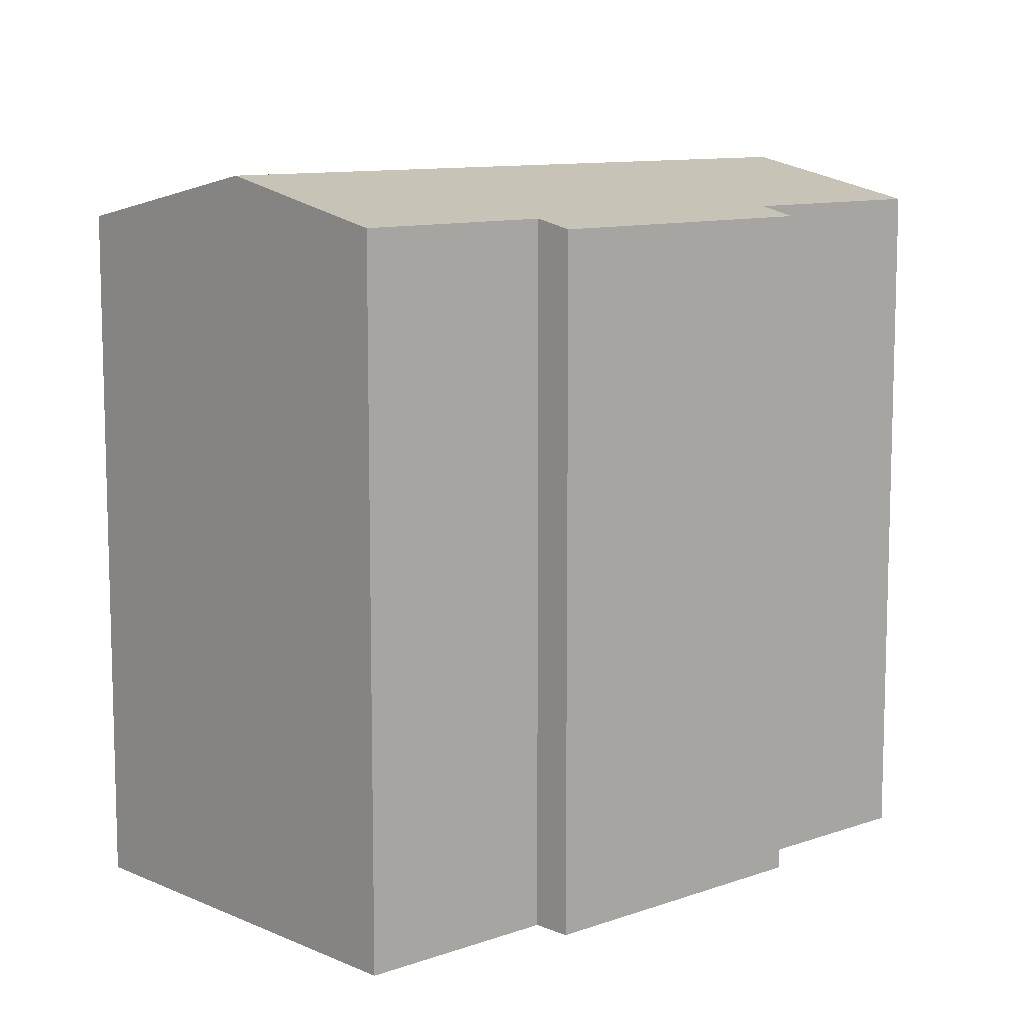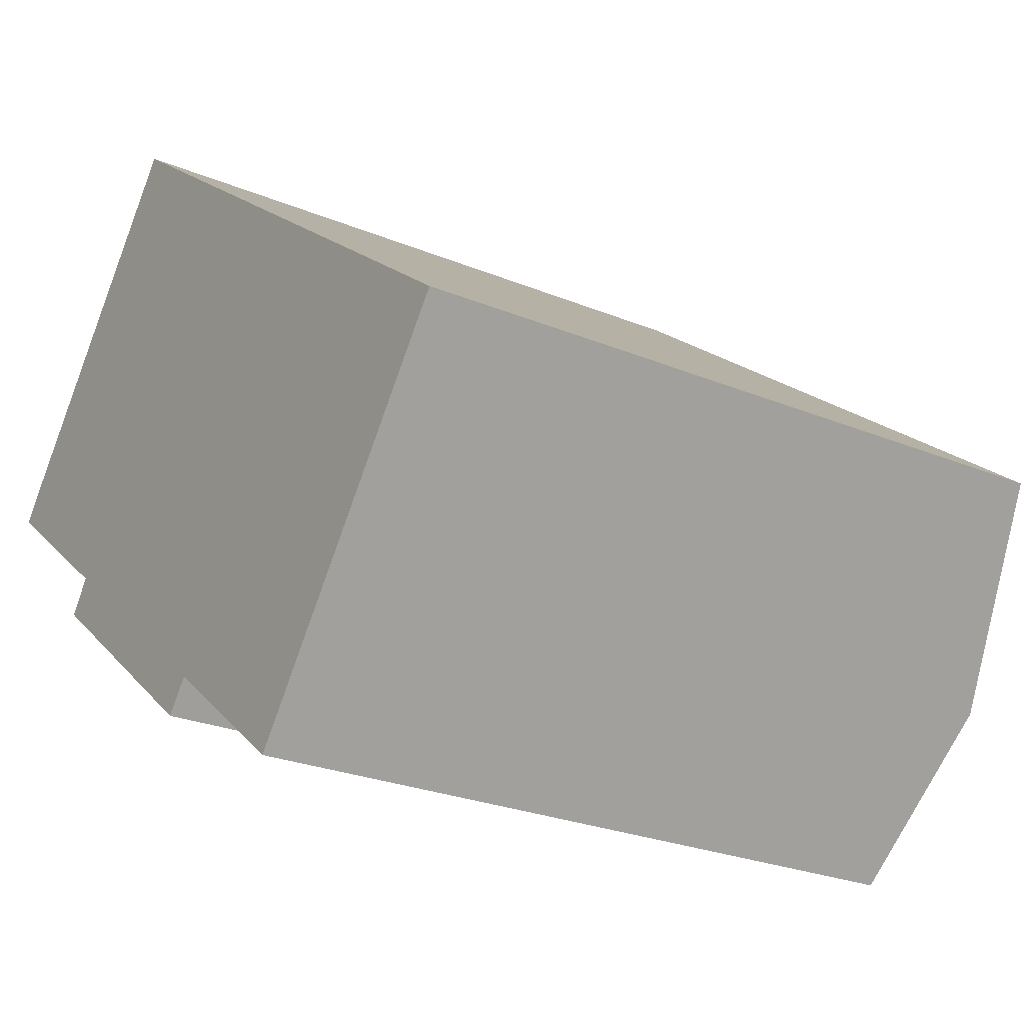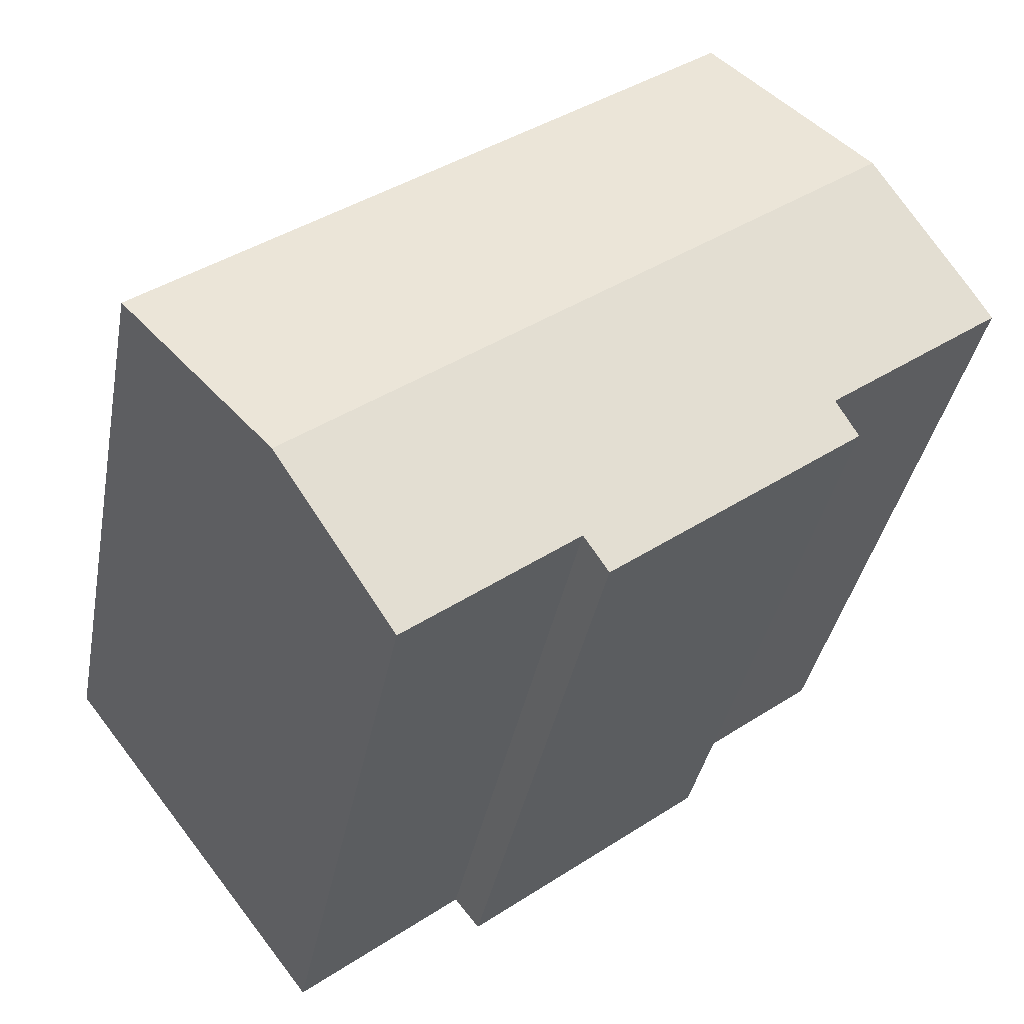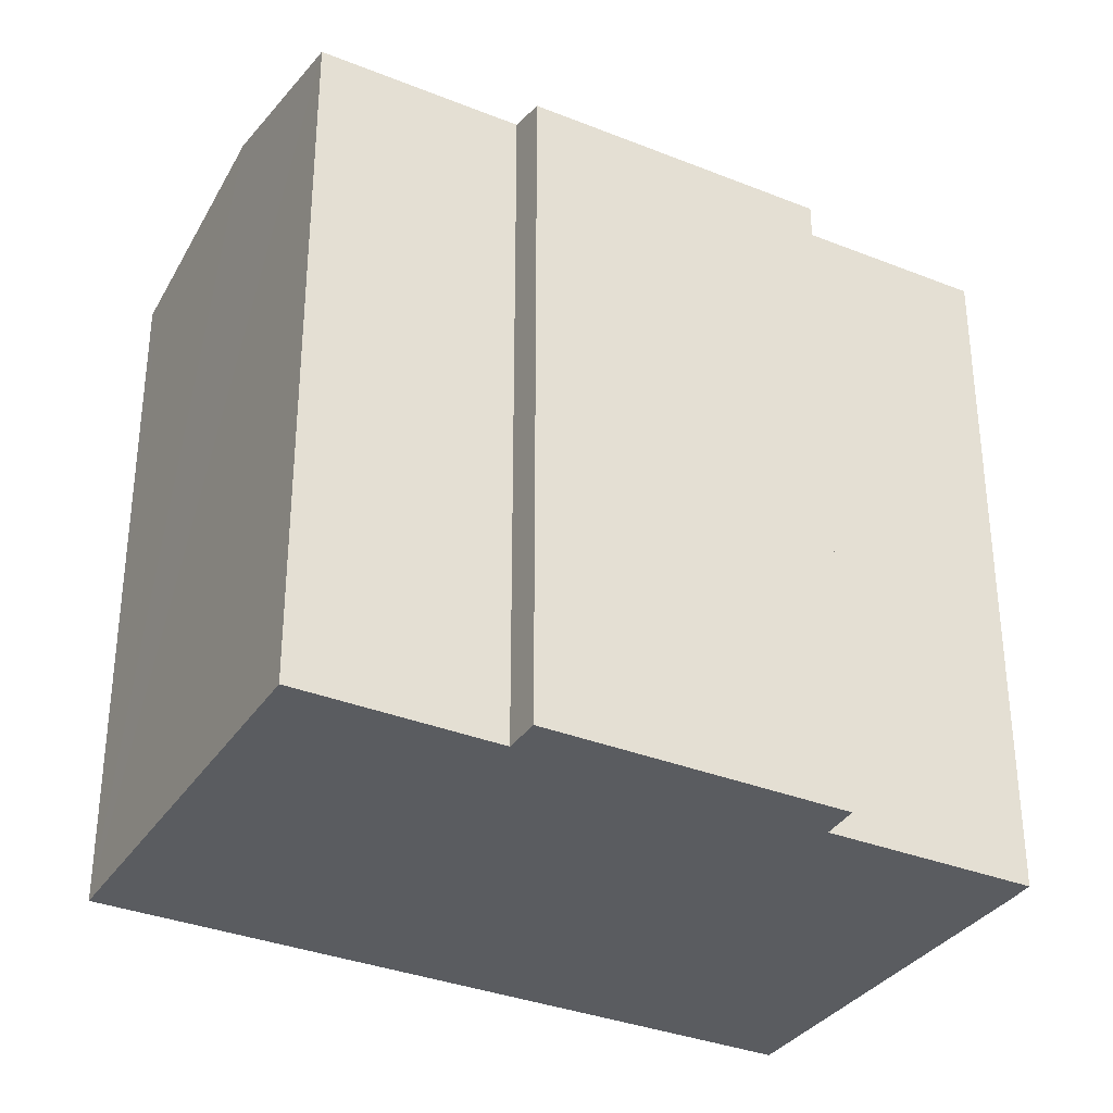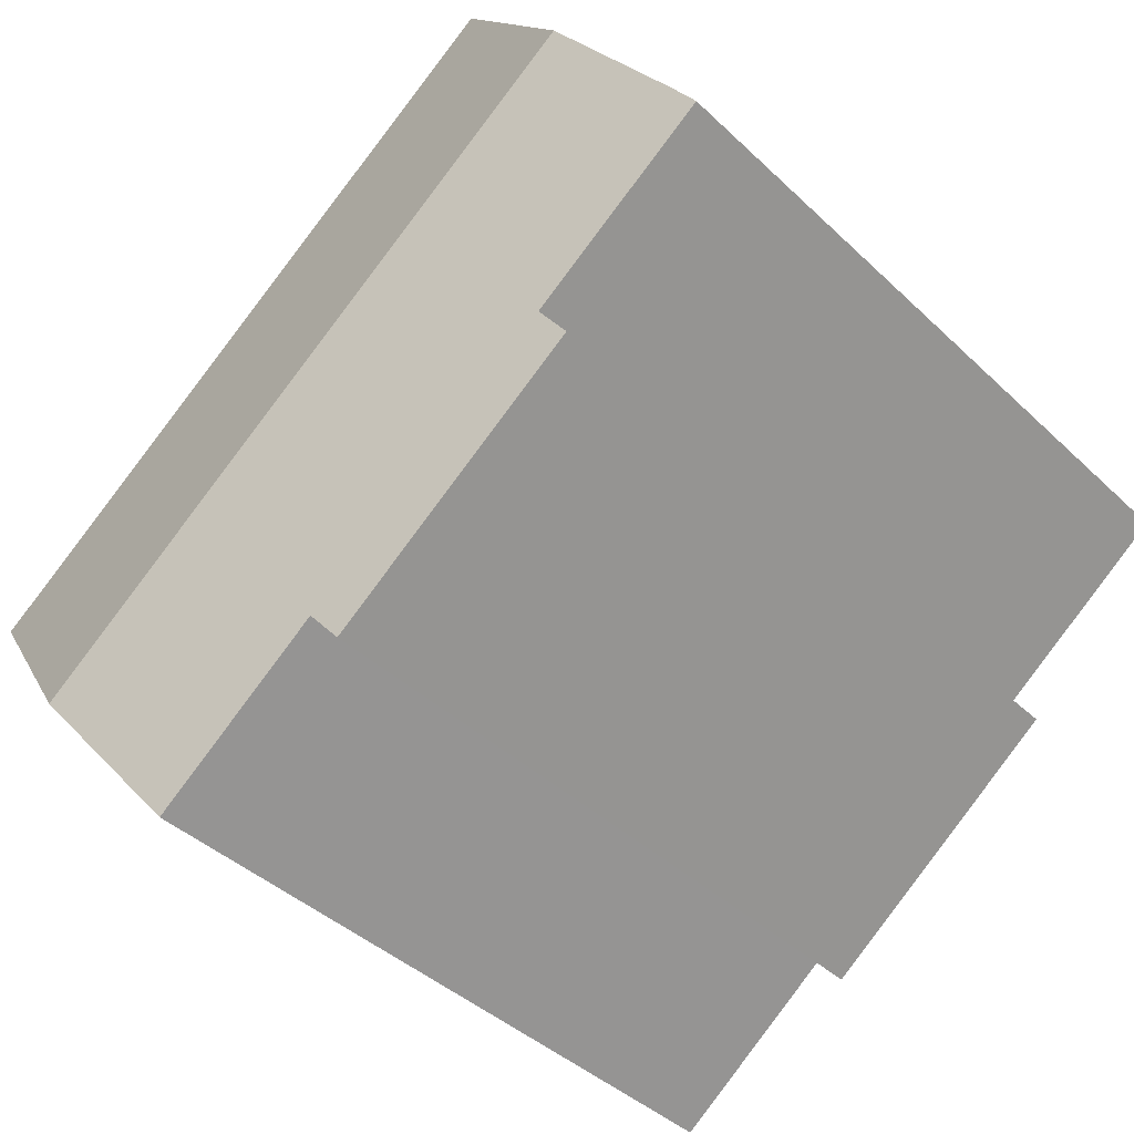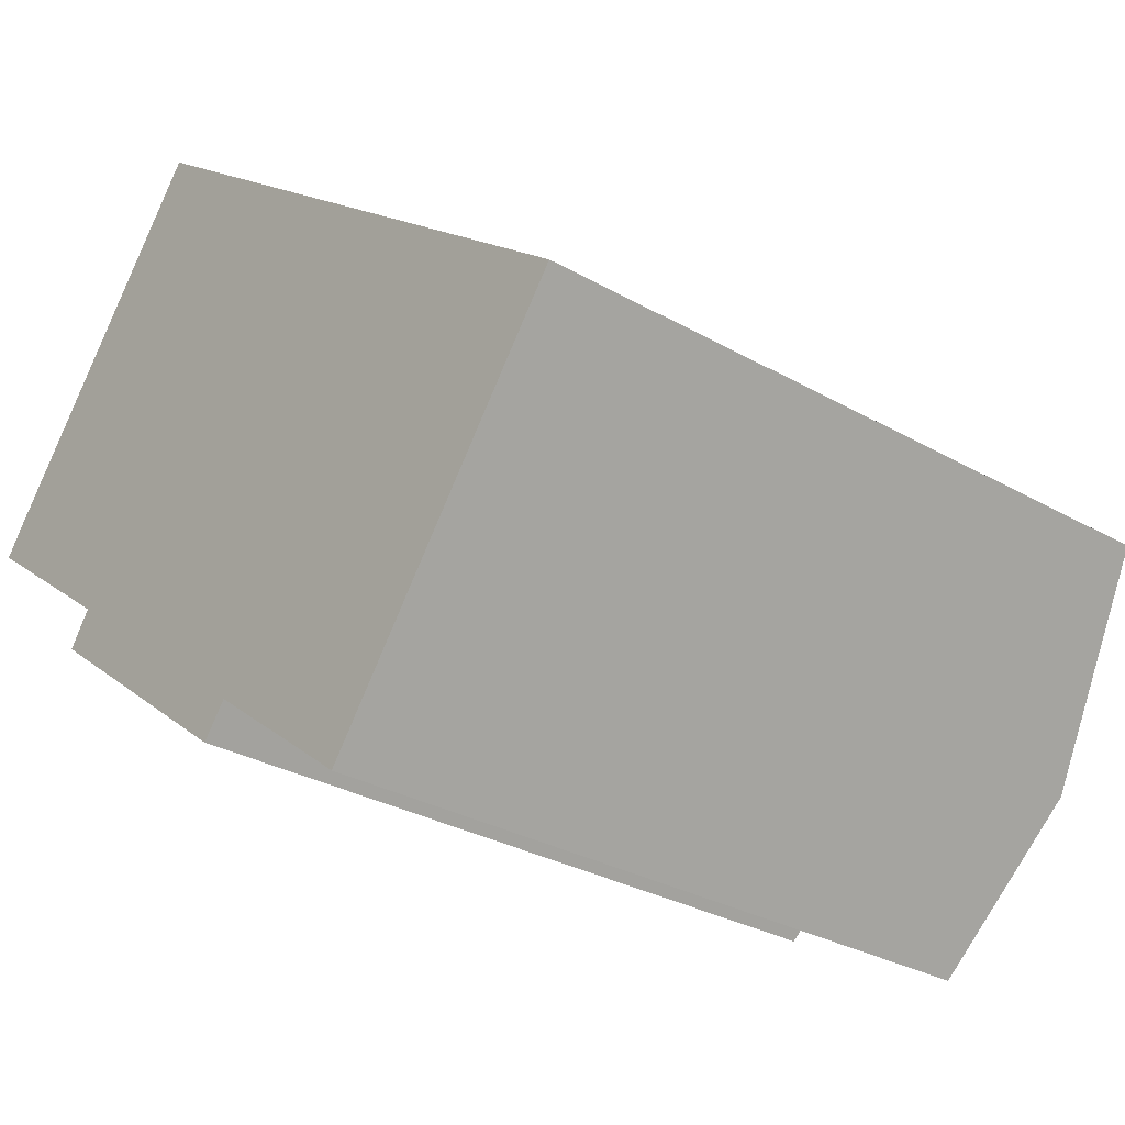
<metadata>
{"format":"obj","ext":"obj","renderer":"f3d","projection":"perspective","resolution":1024,"background":"white","views":[{"elev":10.2,"azim":175.5,"up":"+Y"},{"elev":-25.3,"azim":56.2,"up":"+Z"},{"elev":-36.7,"azim":169.6,"up":"+Z"},{"elev":-34.1,"azim":-170.8,"up":"+Y"},{"elev":-40.4,"azim":-139.2,"up":"+Z"},{"elev":-29.9,"azim":50.1,"up":"+Z"}]}
</metadata>
<code>
v  0.569 20.42 0.751
v  4.995 20.23 -3.831
v  0 20.23 1.239e-15
v  3.535 21.39 4.45
v  20.45 21.39 -8.584
v  12.21 20.23 -9.388
v  11.47 20 -10.3
v  16.97 20.23 -13.08
v  4.312 20 -4.783
v  24.34 20.09 -3.548
v  17.5 19.99 2.332
v  24.65 19.99 -3.15
v  14.95 20 4.284
v  7.485 20.1 9.377
v  7.799 20 9.769
v  12.21 5.748e-16 -9.388
v  16.97 8.009e-16 -13.08
v  11.47 6.309e-16 -10.3
v  4.312 2.929e-16 -4.783
v  4.995 2.346e-16 -3.831
v  0 0 0
v  24.65 1.929e-16 -3.15
v  24.34 2.173e-16 -3.548
v  20.45 5.256e-16 -8.584
v  0.569 -4.599e-17 0.751
v  3.535 -2.725e-16 4.45
v  7.485 -5.742e-16 9.377
v  7.799 -5.982e-16 9.769
v  14.95 -2.623e-16 4.284
v  17.5 -1.428e-16 2.332
g defaultobject
f 1 2 3
f 2 1 4
f 2 4 5
f 2 5 6
f 2 6 7
f 6 5 8
f 7 9 2
f 10 11 12
f 11 10 5
f 11 5 4
f 11 4 13
f 13 4 14
f 13 14 15
f 8 16 6
f 16 8 17
f 18 9 7
f 9 18 19
f 20 3 2
f 3 20 21
f 16 7 6
f 7 16 18
f 22 10 12
f 10 22 5
f 5 22 8
f 8 22 17
f 17 22 23
f 17 23 24
f 9 20 2
f 20 9 19
f 3 25 1
f 25 3 21
f 25 4 1
f 4 25 14
f 14 25 15
f 15 25 26
f 15 26 27
f 15 27 28
f 28 13 15
f 13 28 11
f 11 28 12
f 12 28 29
f 12 29 22
f 22 29 30
f 26 20 27
f 20 26 21
f 21 26 25
f 30 23 22
f 23 30 24
f 24 30 17
f 17 30 29
f 17 29 16
f 16 29 28
f 16 28 18
f 18 28 20
f 18 20 19
f 20 28 27

</code>
